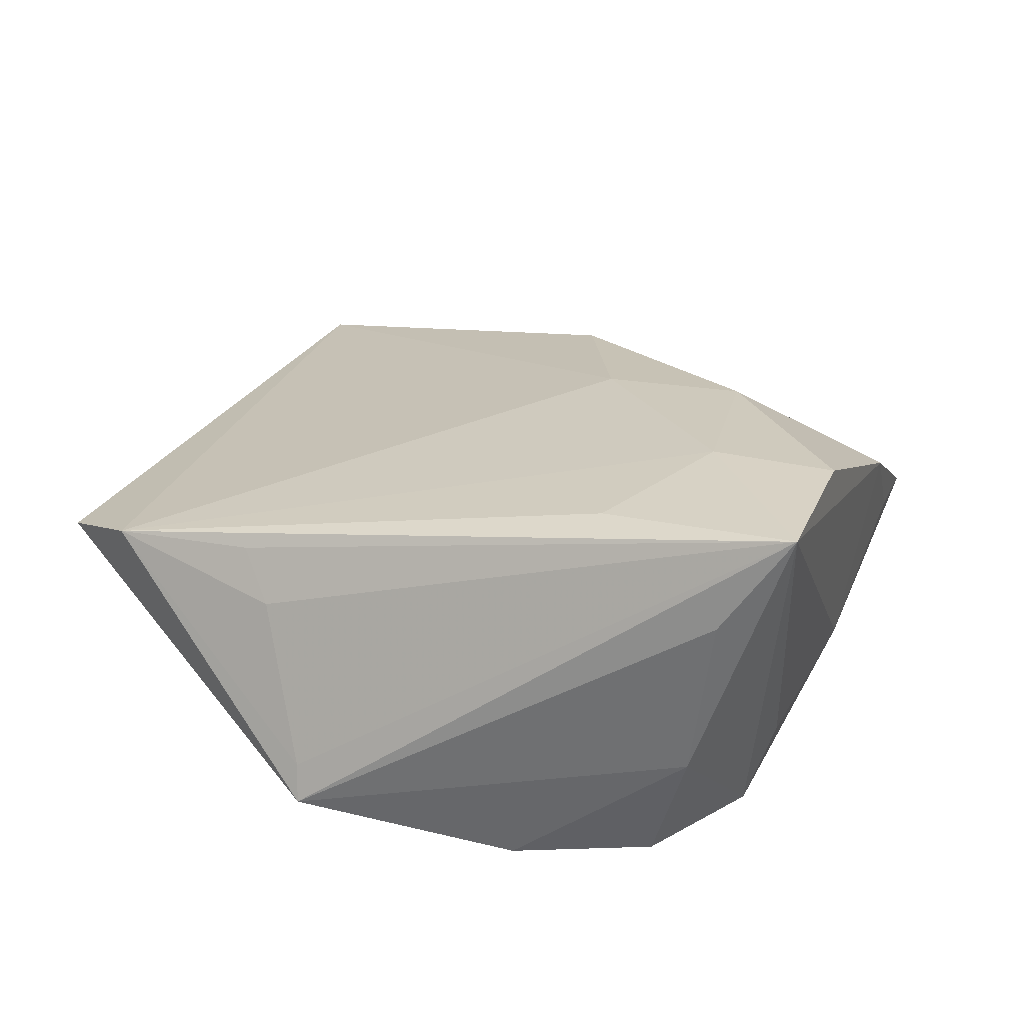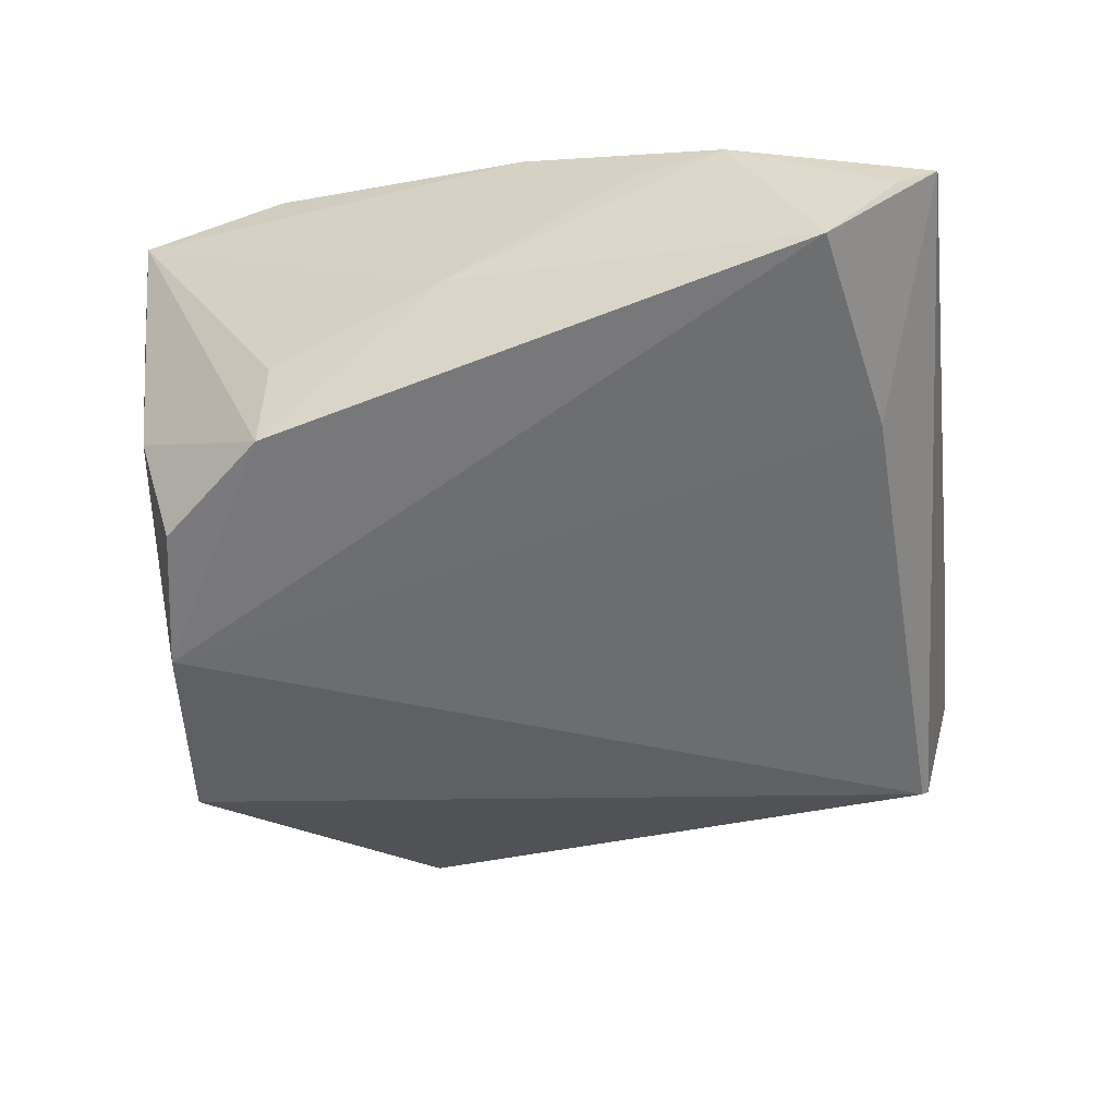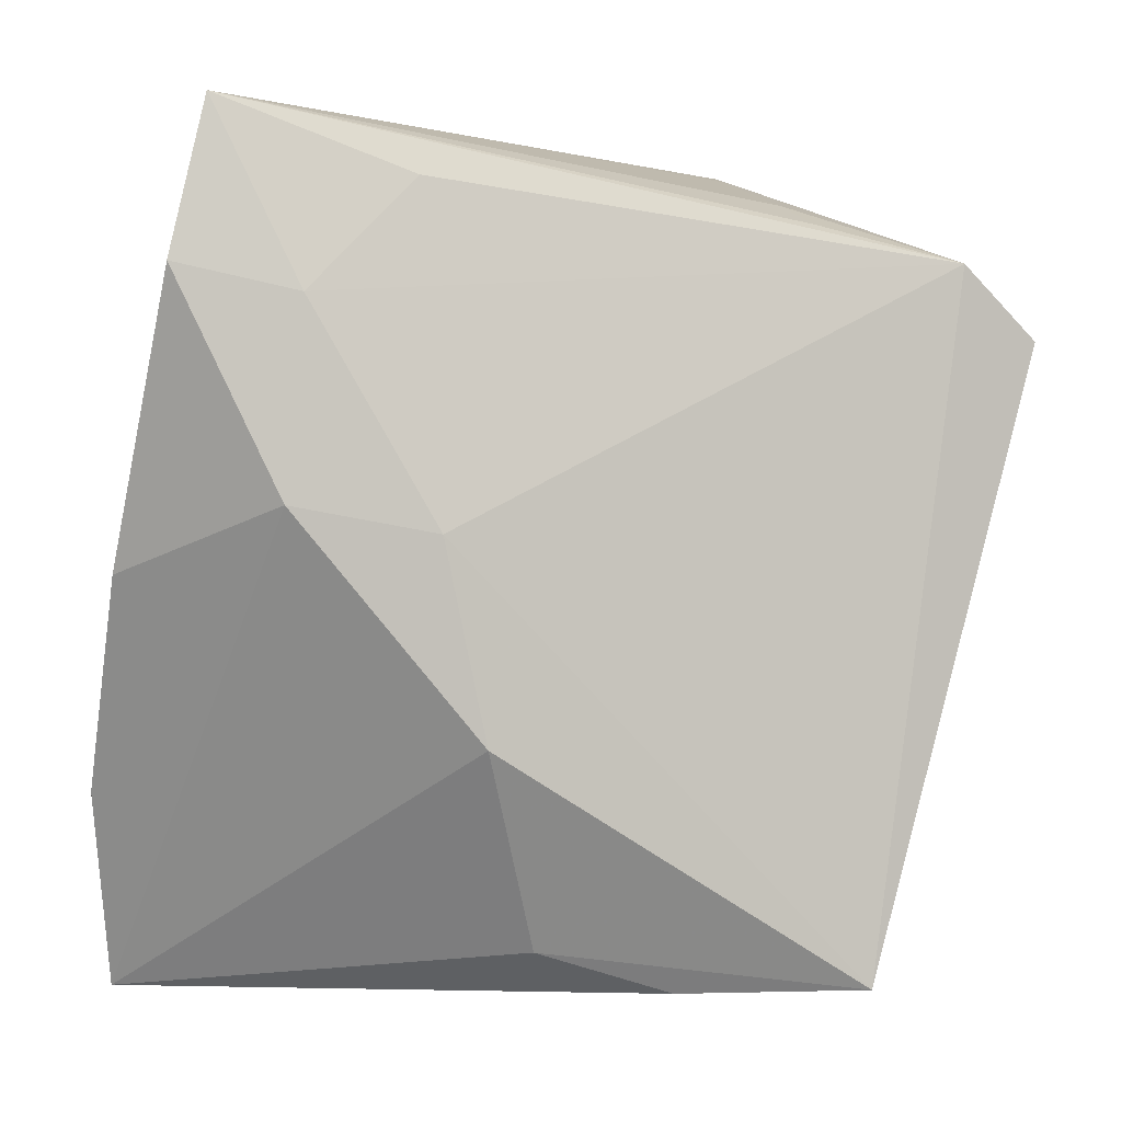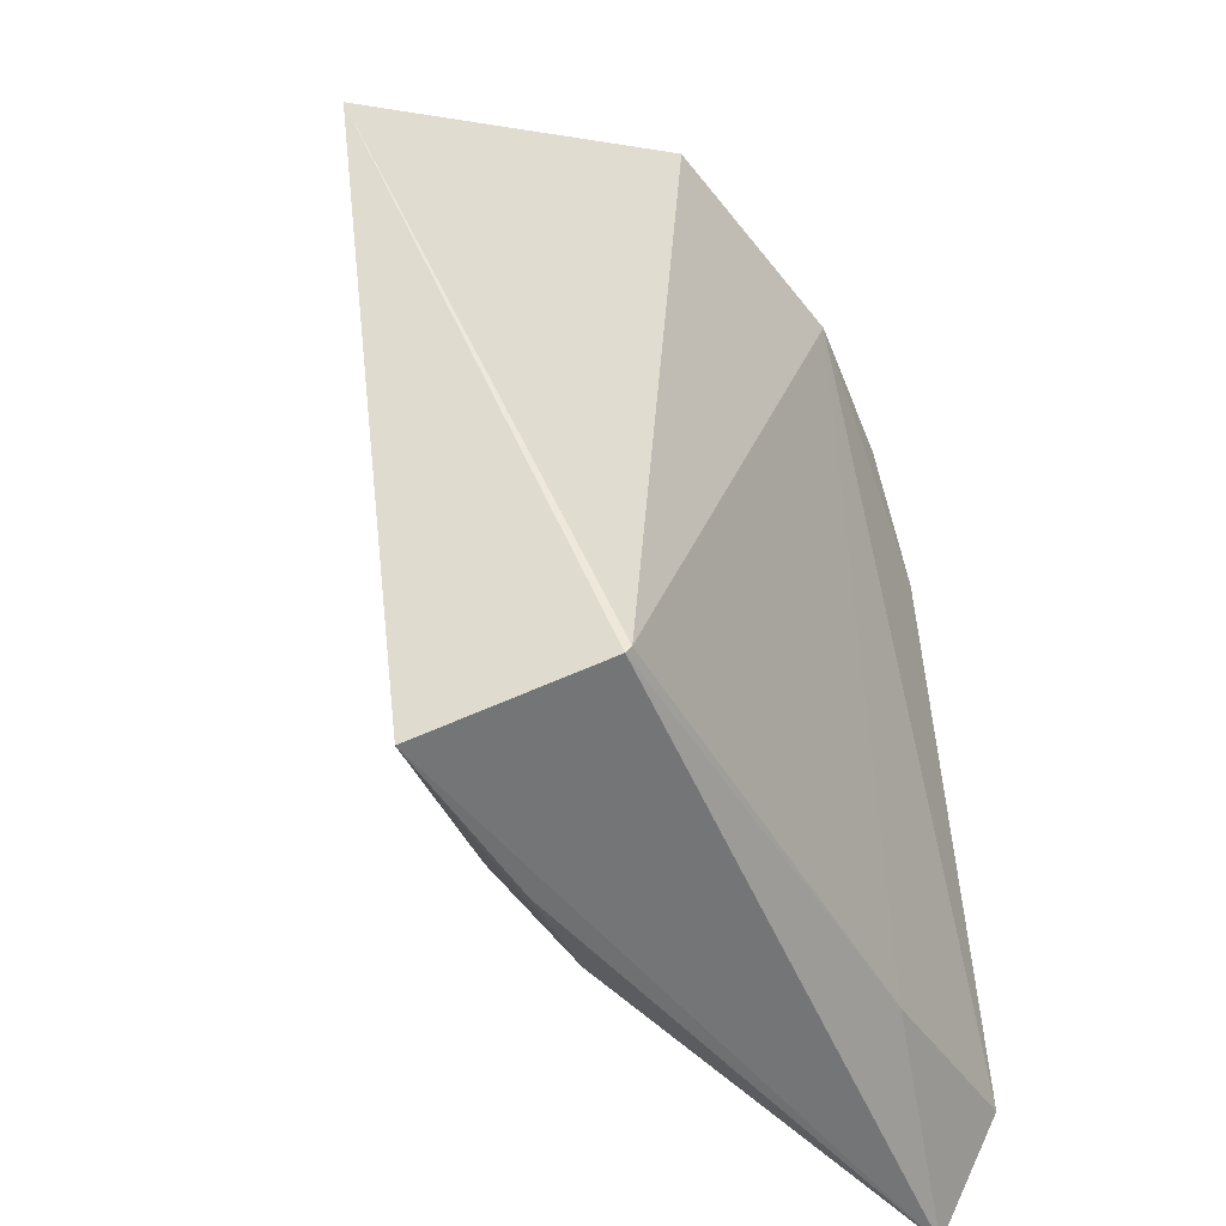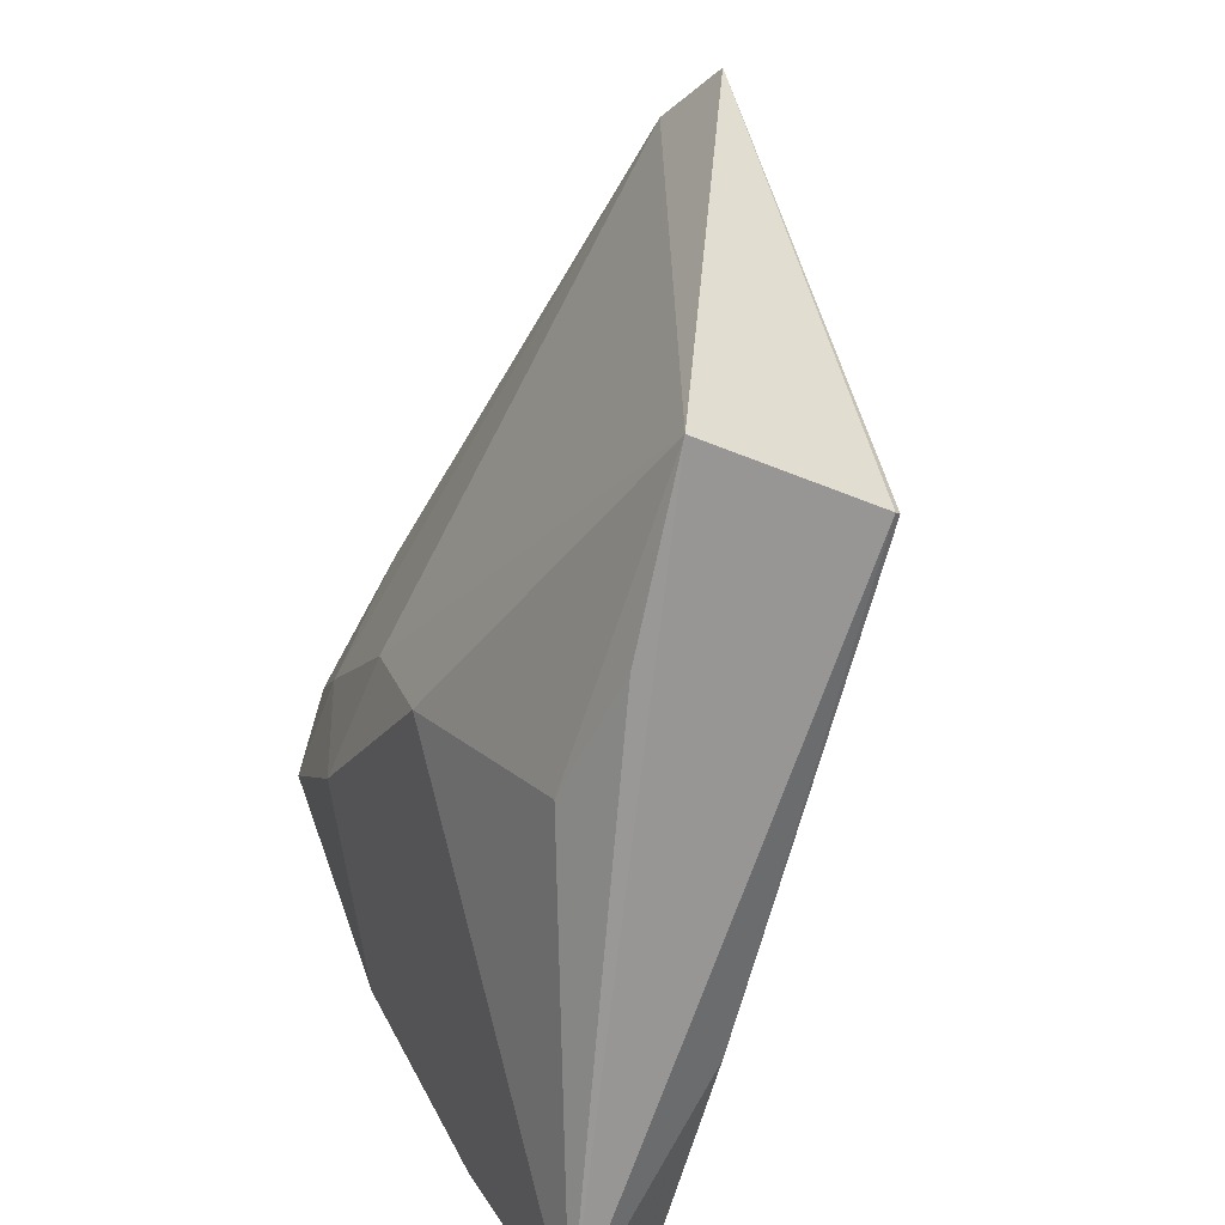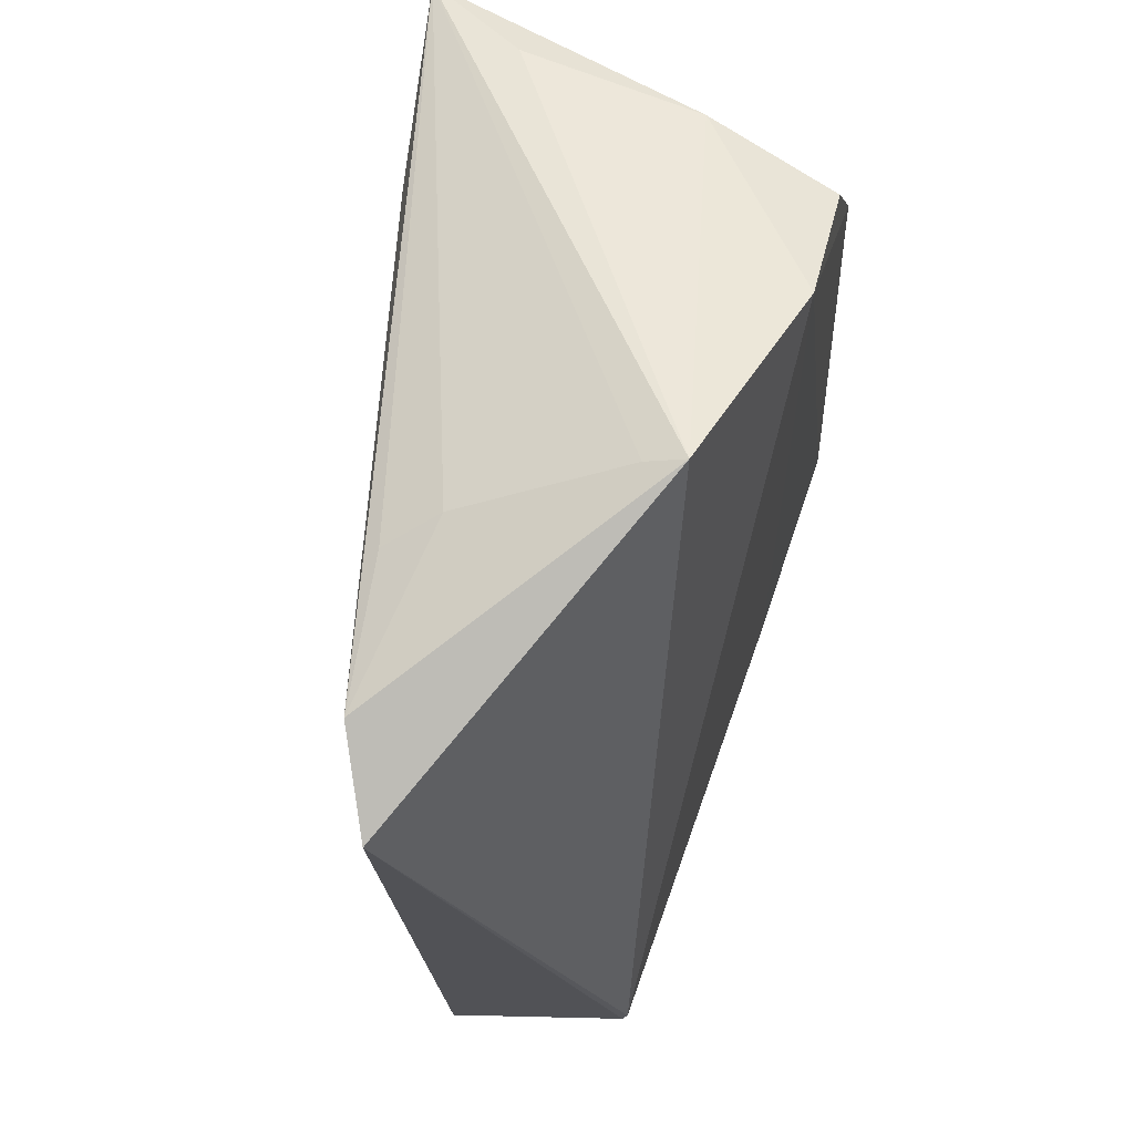
<metadata>
{"format":"obj","ext":"obj","renderer":"f3d","projection":"perspective","resolution":1024,"background":"white","views":[{"elev":27.7,"azim":-172.1,"up":"+Z"},{"elev":-58.4,"azim":-82.1,"up":"+Z"},{"elev":-5.6,"azim":-2.4,"up":"+Y"},{"elev":-47.1,"azim":112.1,"up":"+Y"},{"elev":-69.4,"azim":69.7,"up":"+Y"},{"elev":54.0,"azim":103.1,"up":"+Y"}]}
</metadata>
<code>
v -0.04355 -0.04349 -0.01406
v 0.05541 0.02071 0.008585
v -0.03011 0.02409 -0.01112
v 0.0358 -0.04249 -0.0116
v -0.03076 0.04255 0.02413
v 0.002404 -0.04337 0.005884
v -0.0434 -0.04772 -0.01222
v -0.009602 0.03478 0.02189
v -0.01773 -0.03985 -0.01725
v -0.03446 0.02534 0.02413
v 0.02396 0.04344 -0.01346
v 0.02415 0.04209 -0.009309
v 0.0314 0.0321 0.01309
v 0.01707 -0.04772 0.00453
v -0.04101 -0.004652 0.0108
v -0.0005416 0.04011 -0.02038
v -0.02667 0.02521 -0.02058
v -0.04261 -0.01698 -0.0011
v -0.03666 0.00443 -0.008584
v -0.02094 0.02233 0.02413
v -0.0071 -0.001496 0.02167
v 0.03563 -0.04178 -0.01215
v 0.03739 -0.04719 0.007489
v -0.00252 -0.0228 0.01829
v -0.02288 0.04307 0.01315
v -0.01647 0.03704 -0.02041
v -0.02274 0.00128 0.0222
v -0.02036 0.04088 -0.006195
v -0.0446 -0.02672 -0.002114
v 0.0473 0.0283 0.01209
v -0.04153 -0.03556 -0.0196
v 0.0285 0.03533 0.007739
f 5 17 3
f 2 11 30
f 30 23 2
f 30 21 23
f 7 15 29
f 29 15 18
f 5 15 10
f 23 21 24
f 22 11 2
f 21 30 20
f 5 10 20
f 28 17 5
f 28 26 17
f 1 31 7
f 7 29 1
f 1 29 31
f 31 29 19
f 19 3 17
f 17 31 19
f 19 29 18
f 5 3 19
f 19 15 5
f 18 15 19
f 6 24 7
f 23 24 6
f 27 24 21
f 21 20 27
f 27 20 10
f 27 10 15
f 27 15 7
f 7 24 27
f 4 23 7
f 2 23 4
f 4 22 2
f 7 31 9
f 9 4 7
f 22 4 9
f 5 30 13
f 13 32 5
f 30 32 13
f 12 30 11
f 12 32 30
f 12 11 5
f 5 32 12
f 8 30 5
f 5 20 8
f 8 20 30
f 5 11 25
f 25 28 5
f 11 28 25
f 16 28 11
f 26 28 16
f 11 22 16
f 22 9 16
f 16 9 31
f 16 31 17
f 17 26 16
f 7 23 14
f 14 6 7
f 23 6 14

</code>
